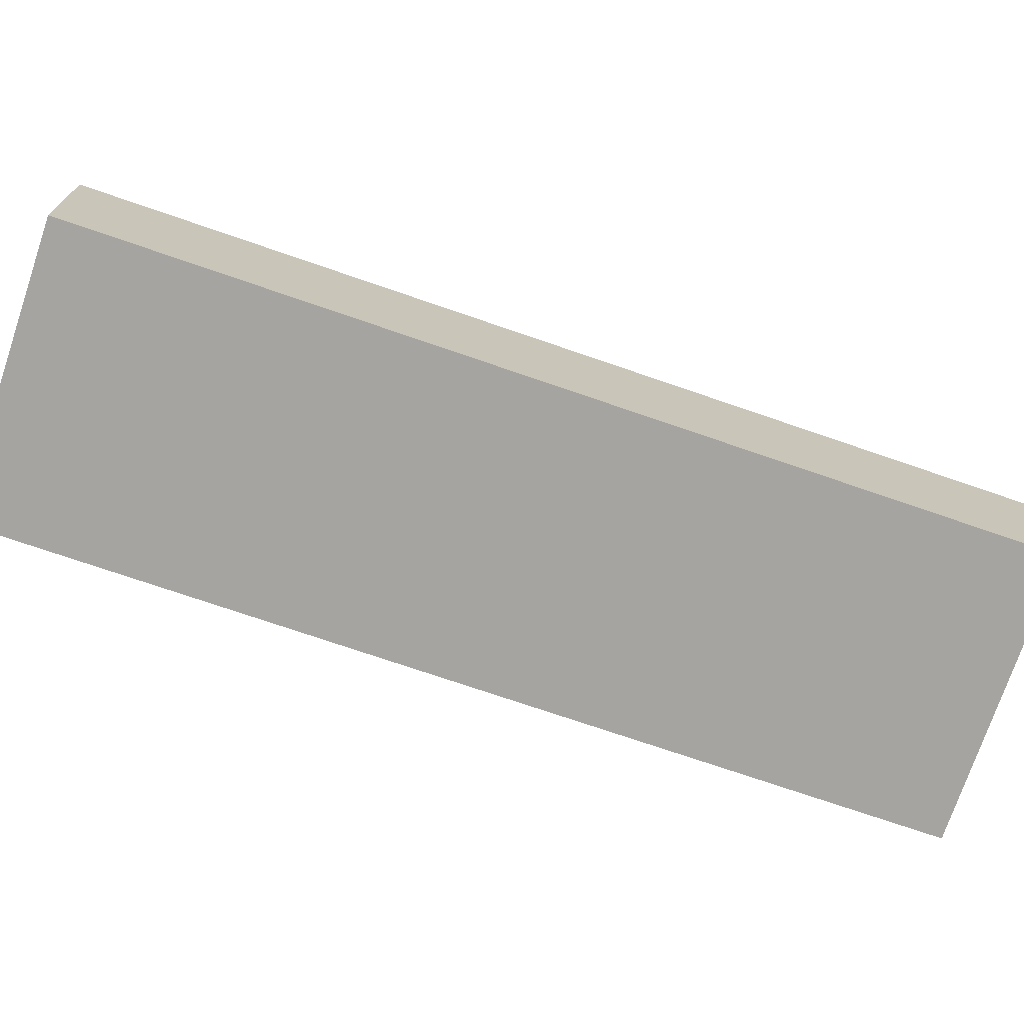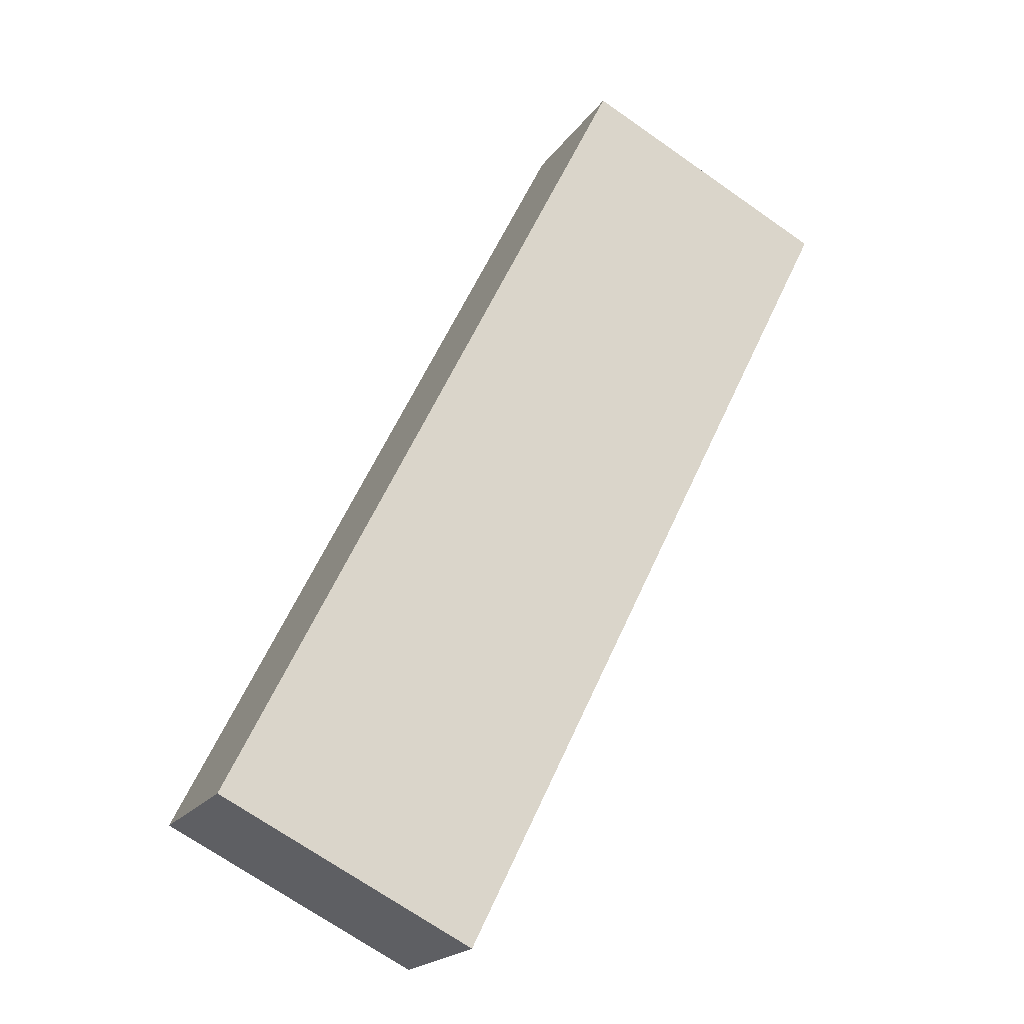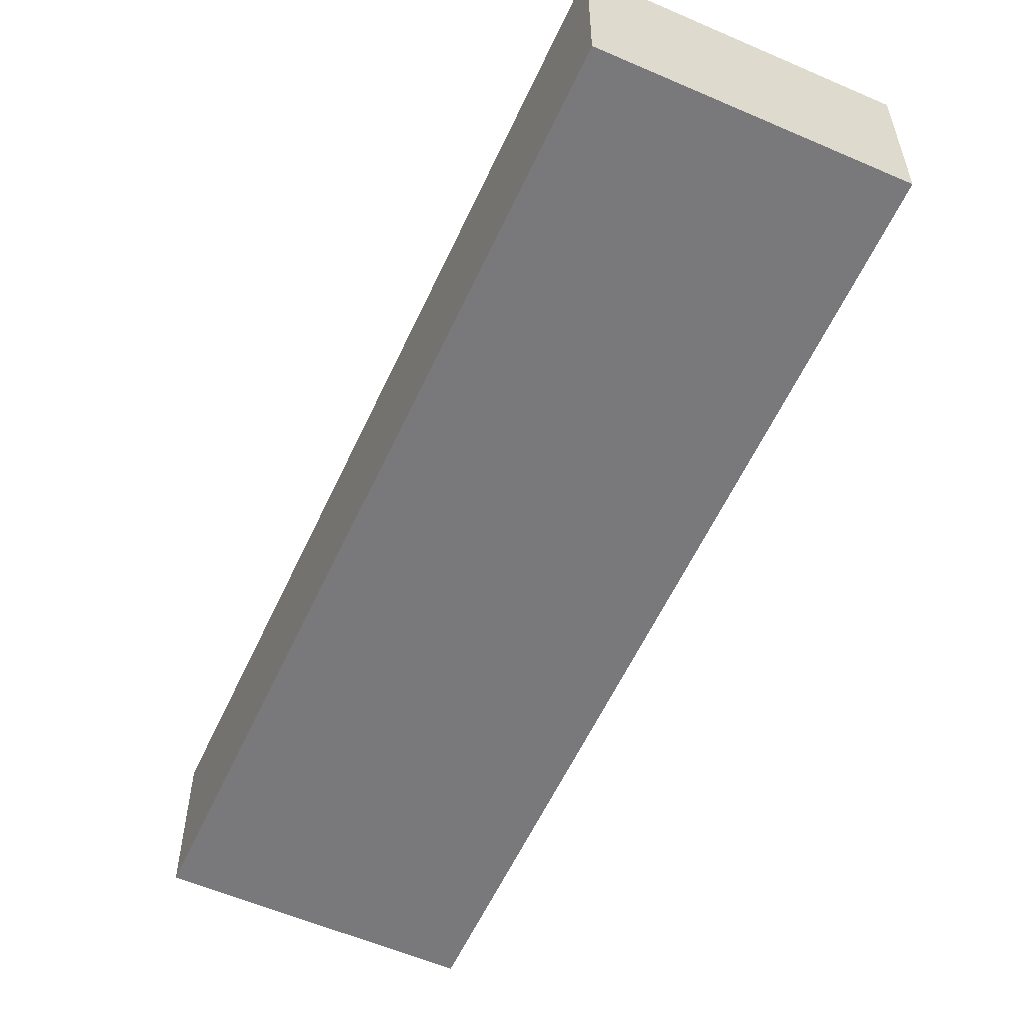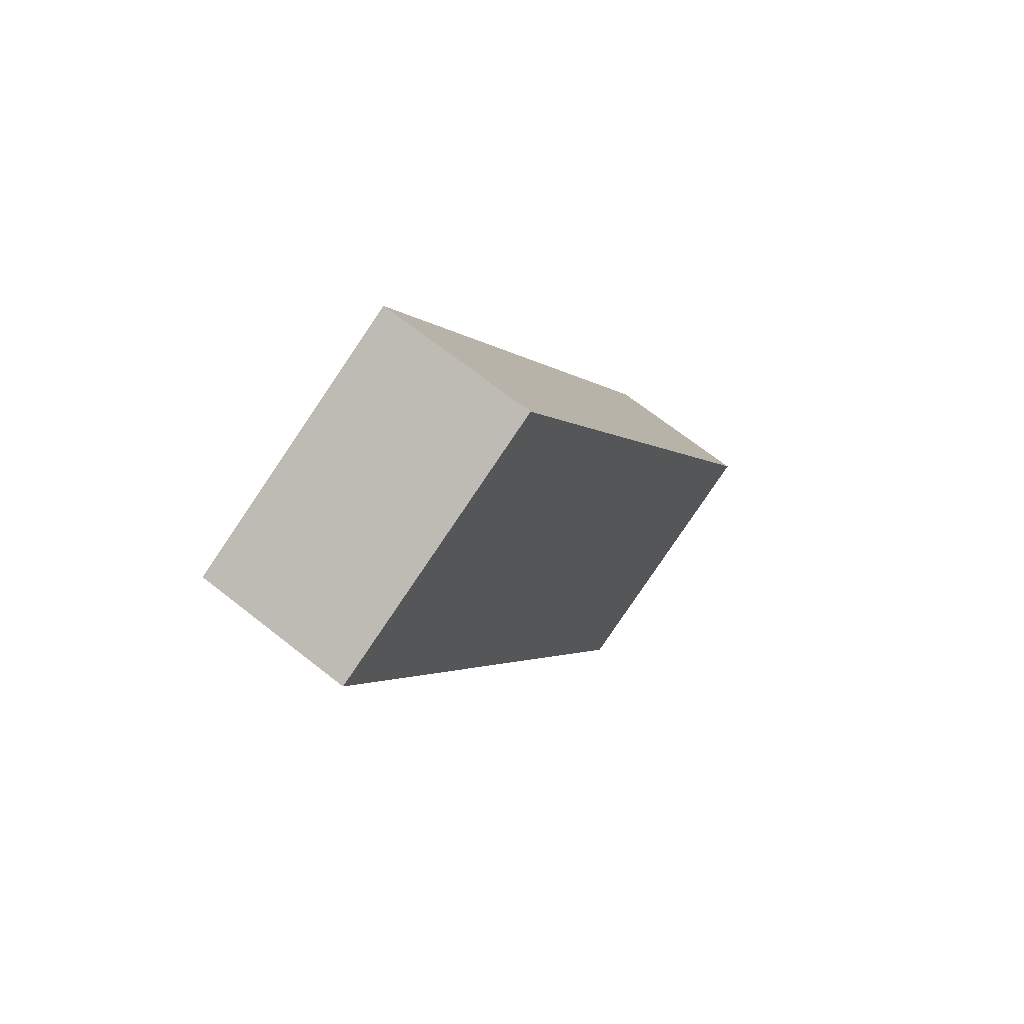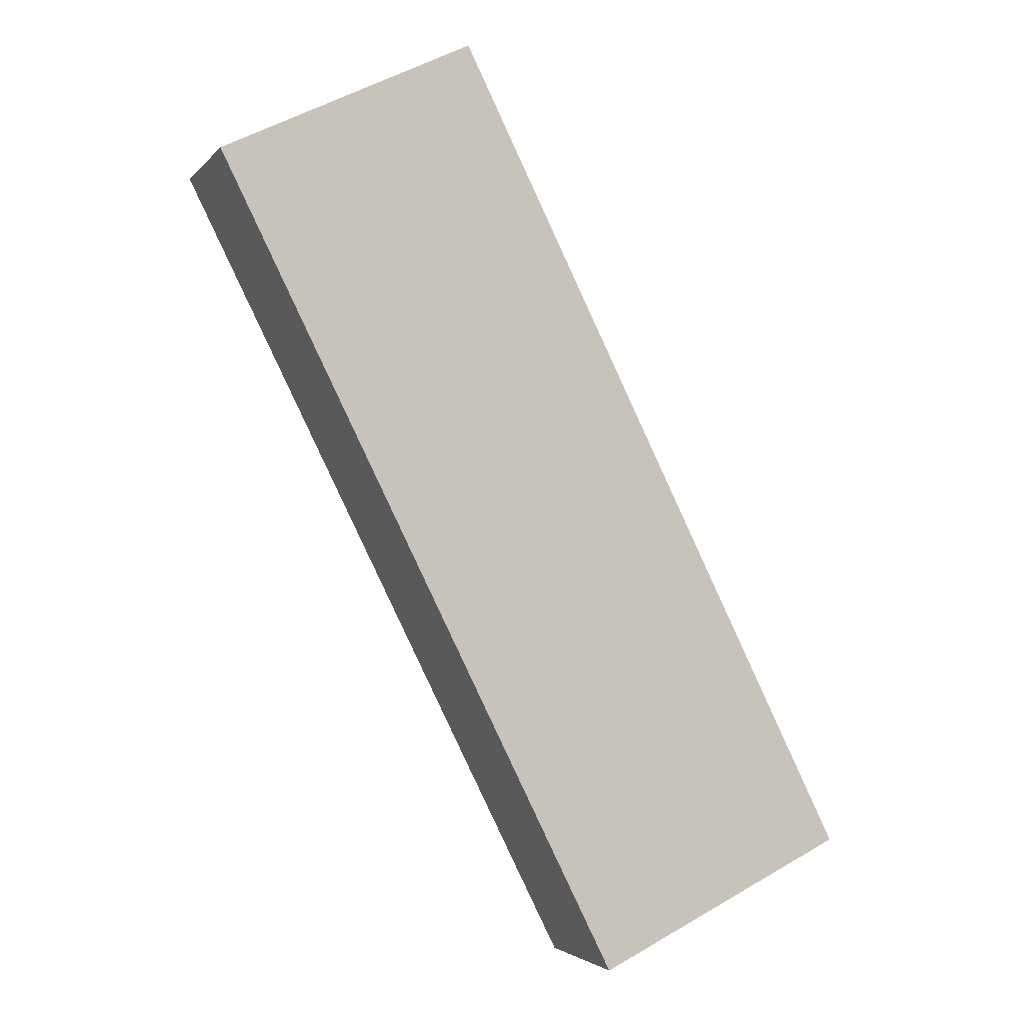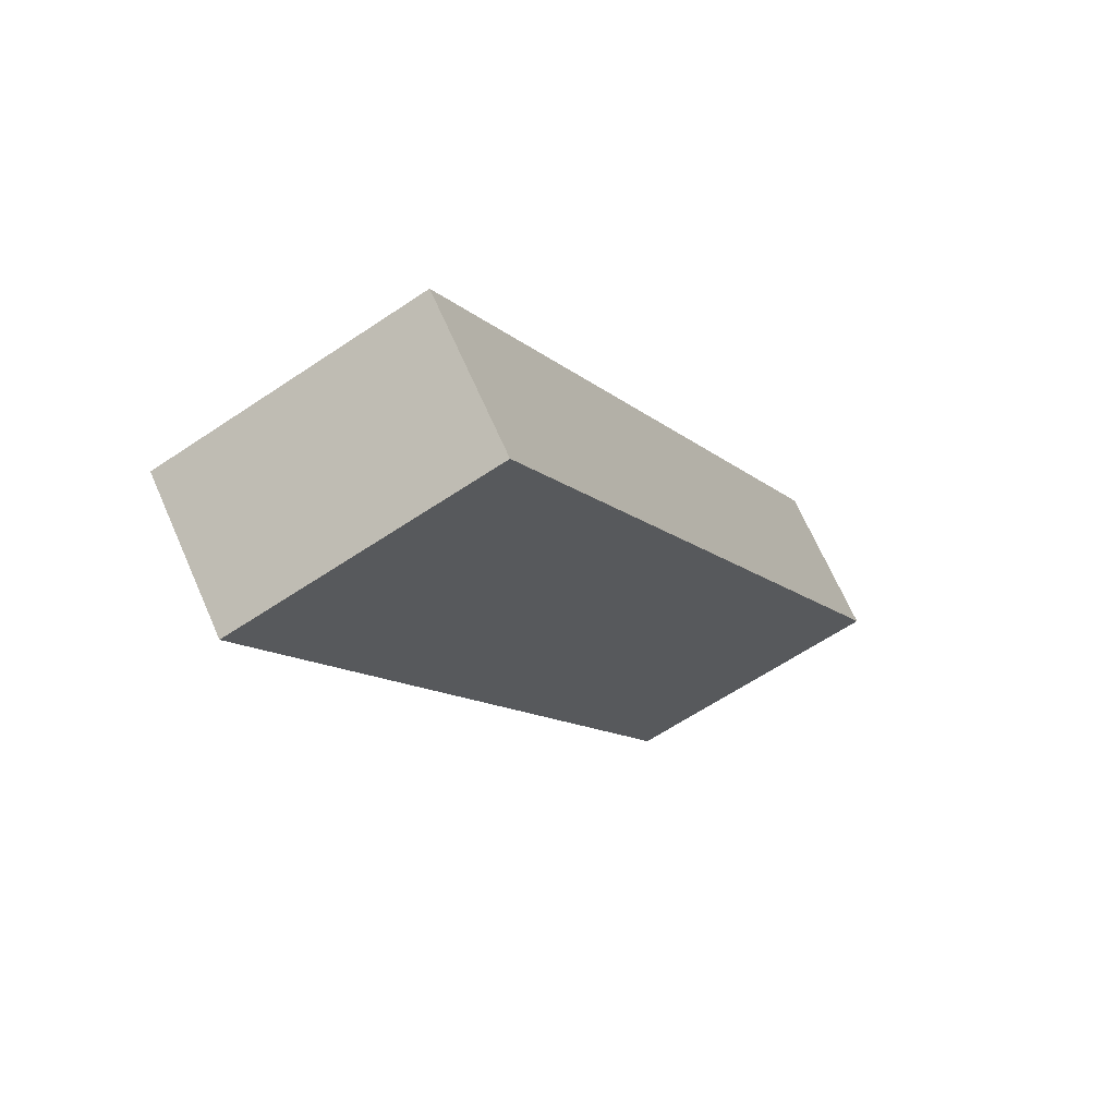
<metadata>
{"format":"obj","ext":"obj","renderer":"f3d","projection":"perspective","resolution":1024,"background":"white","views":[{"elev":-73.4,"azim":97.4,"up":"+Y"},{"elev":-19.8,"azim":-24.4,"up":"+Z"},{"elev":-57.9,"azim":-178.1,"up":"+Y"},{"elev":67.1,"azim":128.6,"up":"+Z"},{"elev":-2.9,"azim":160.7,"up":"+Z"},{"elev":68.6,"azim":156.2,"up":"+Z"}]}
</metadata>
<code>
v  1.214 3.145 2.451
v  4.977 3.145 -2.453
v  0 3.145 1.926e-16
v  13 3.145 13.68
v  6.357 3.145 12.84
v  7.979 3.145 16.11
v  7.979 -9.867e-16 16.11
v  6.357 -7.861e-16 12.84
v  1.214 -1.501e-16 2.451
v  0 0 0
v  13 -8.375e-16 13.68
v  4.977 1.502e-16 -2.453
g defaultobject
f 1 2 3
f 2 1 4
f 4 1 5
f 4 5 6
f 5 7 6
f 7 5 8
f 8 5 1
f 8 1 9
f 9 1 3
f 9 3 10
f 7 4 6
f 4 7 11
f 11 2 4
f 2 11 12
f 12 3 2
f 3 12 10
f 7 12 11
f 12 7 8
f 12 8 9
f 12 9 10

</code>
